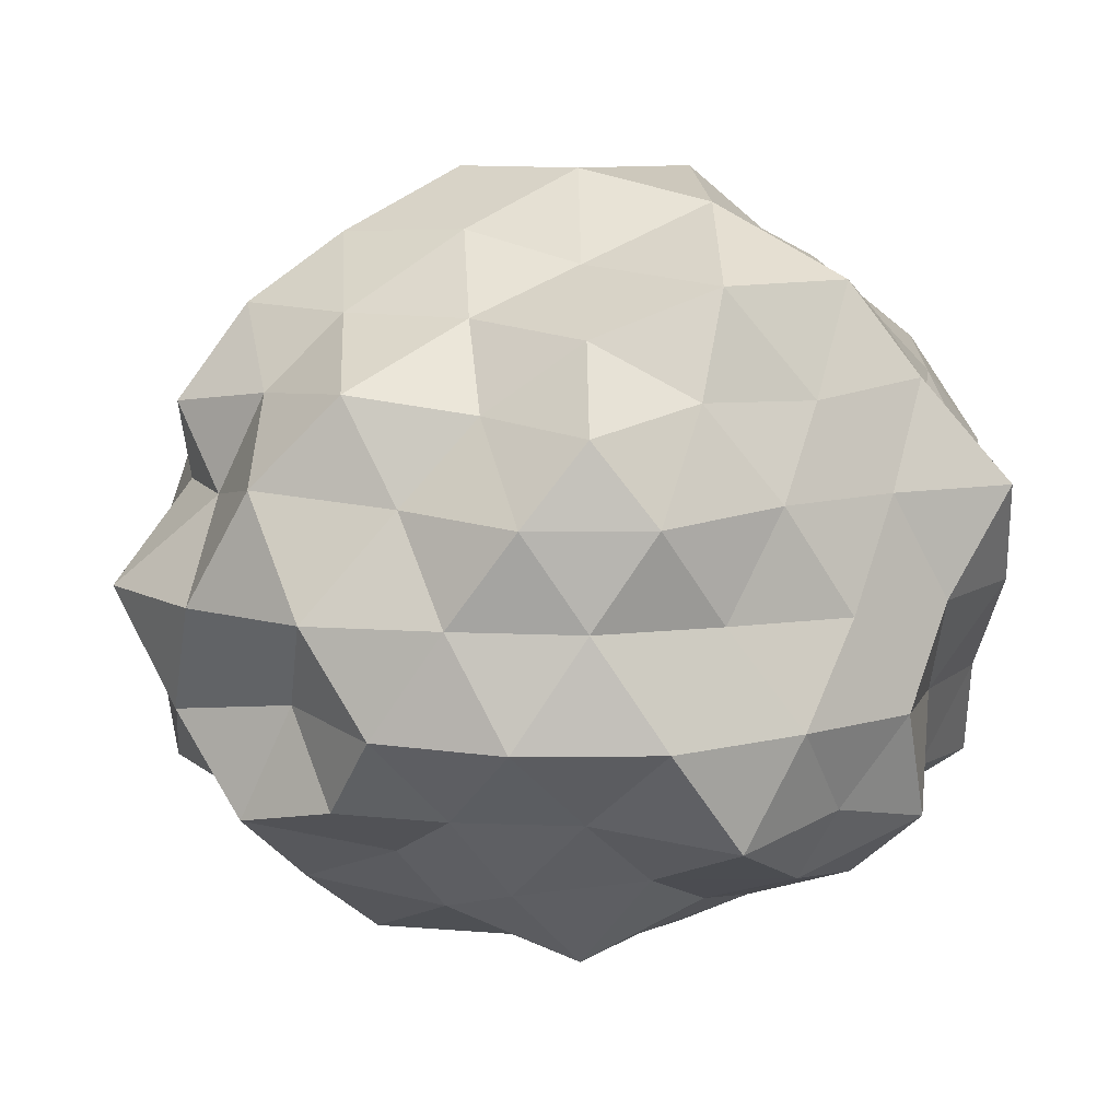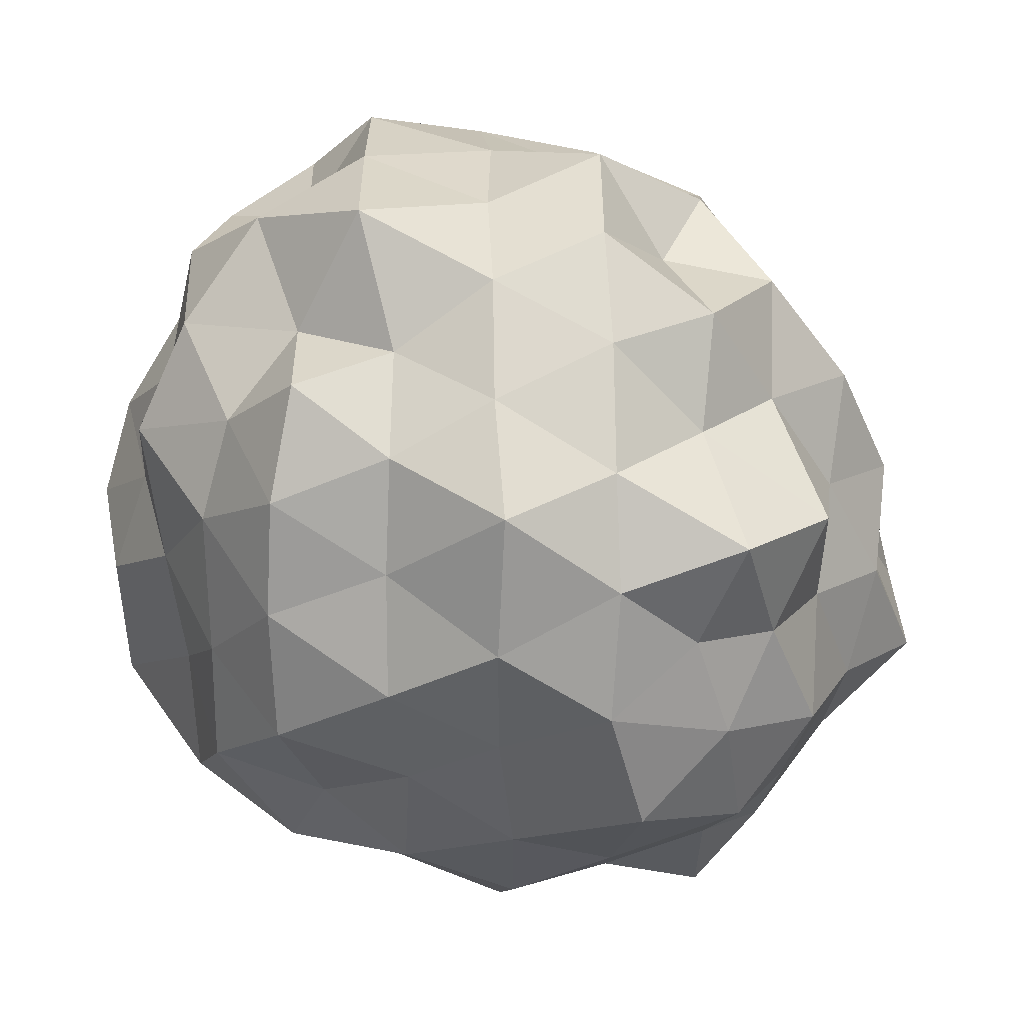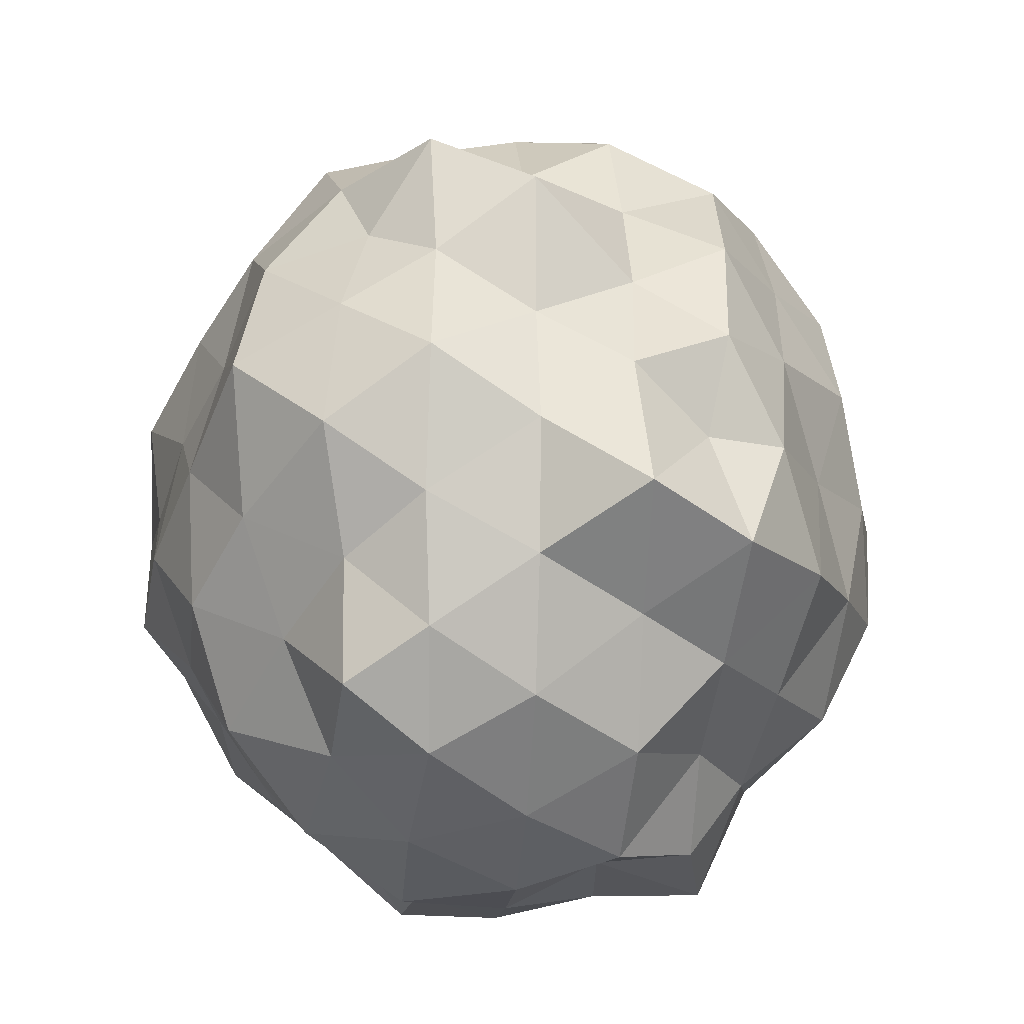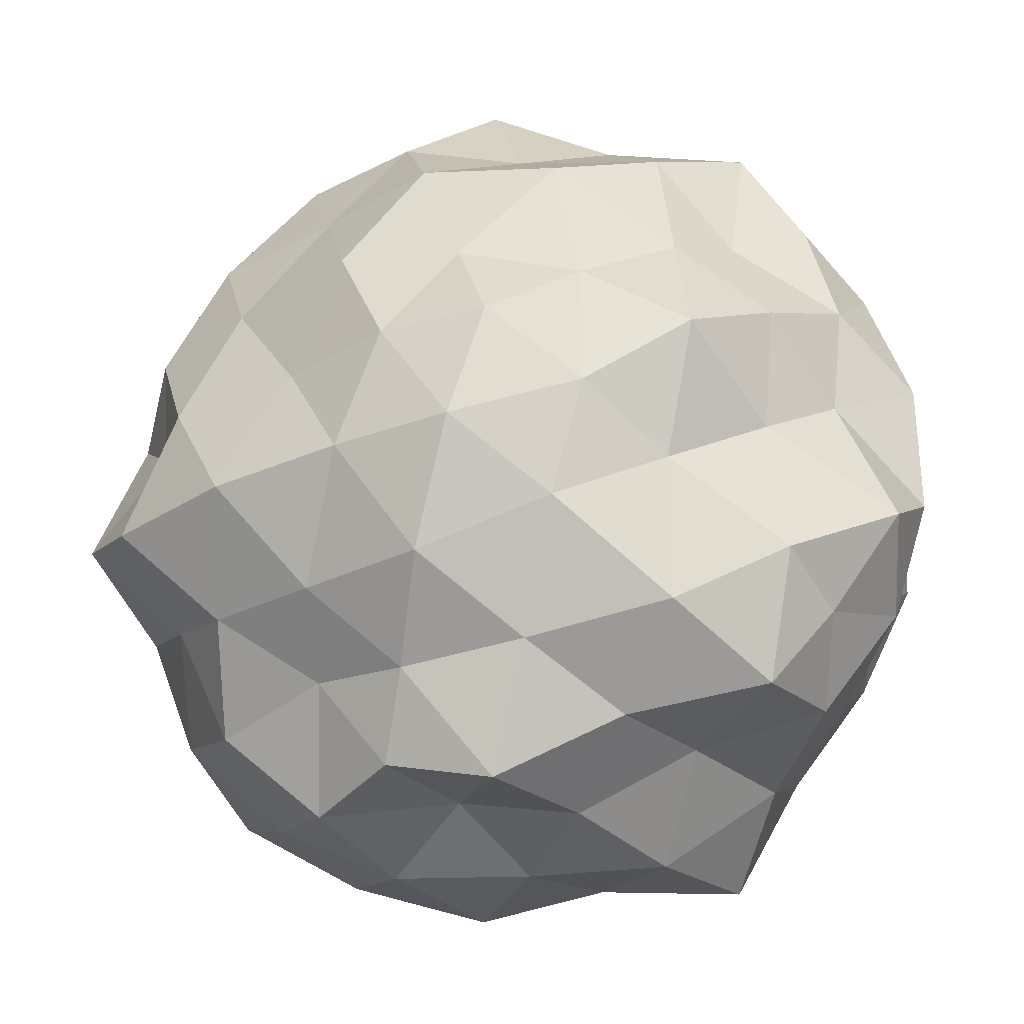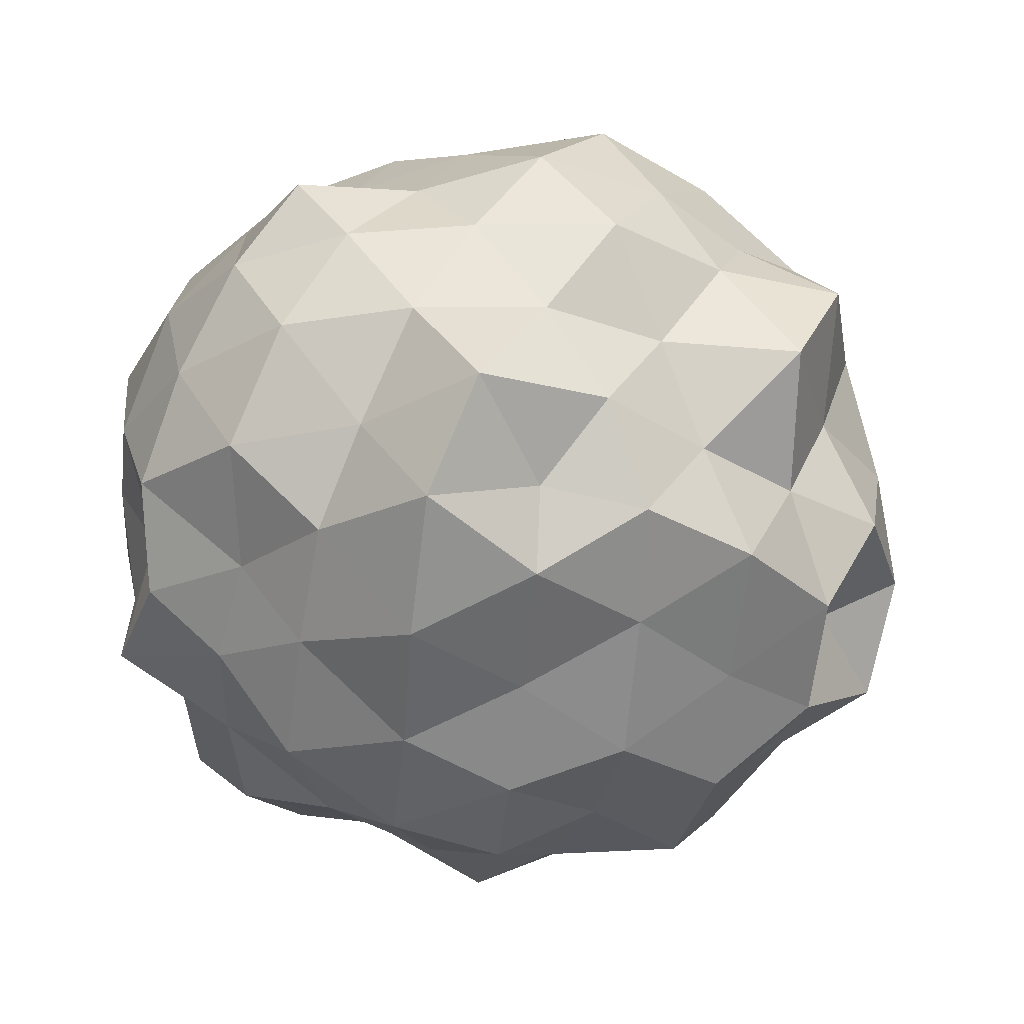
<metadata>
{"format":"obj","ext":"obj","renderer":"f3d","projection":"perspective","resolution":1024,"background":"white","views":[{"elev":9.6,"azim":-91.7,"up":"+Z"},{"elev":57.2,"azim":27.6,"up":"+Y"},{"elev":-14.8,"azim":85.3,"up":"+Y"},{"elev":-31.6,"azim":-173.7,"up":"+Y"},{"elev":-28.9,"azim":83.4,"up":"+Z"}]}
</metadata>
<code>
o zerog_gib6_Icosphere.006
v 0.06004 0.006006 -0.1729
v -0.1263 0.0277 -0.1297
v 0.000369 0.1642 -0.08092
v 0.1636 0.0775 -0.02722
v 0.1378 -0.1126 -0.04278
v -0.04129 -0.1434 -0.1061
v -0.1378 0.1126 0.04269
v 0.04129 0.1434 0.106
v 0.1263 -0.0277 0.1296
v -0.000369 -0.1642 0.08083
v -0.1636 -0.0775 0.02713
v -0.06004 -0.006006 0.1728
f 1 2 3
f 2 1 6
f 1 3 4
f 1 4 5
f 1 5 6
f 2 6 11
f 3 2 7
f 4 3 8
f 5 4 9
f 6 5 10
f 2 11 7
f 3 7 8
f 4 8 9
f 5 9 10
f 6 10 11
f 7 11 12
f 8 7 12
f 9 8 12
f 10 9 12
f 11 10 12
o zerog_gib5_Icosphere.005
v 0.1109 0.1171 -0.2171
v -0.1705 0.08482 -0.1921
v -0.03275 0.2675 -0.02318
v 0.2188 0.1529 0.04355
v 0.2366 -0.1006 -0.08414
v -0.004059 -0.1427 -0.2298
v -0.2366 0.1006 0.08405
v 0.004059 0.1427 0.2297
v 0.1705 -0.08482 0.192
v 0.03275 -0.2675 0.02309
v -0.2188 -0.1529 -0.04365
v -0.1109 -0.1171 0.2171
f 13 14 15
f 14 13 18
f 13 15 16
f 13 16 17
f 13 17 18
f 14 18 23
f 15 14 19
f 16 15 20
f 17 16 21
f 18 17 22
f 14 23 19
f 15 19 20
f 16 20 21
f 17 21 22
f 18 22 23
f 19 23 24
f 20 19 24
f 21 20 24
f 22 21 24
f 23 22 24
o zerog_gib4_Icosphere.004
v 0 0 -0.1905
v -0.1378 0.1001 -0.08519
v 0.05263 0.162 -0.08519
v 0.1703 0 -0.08519
v 0.05263 -0.162 -0.08519
v -0.1378 -0.1001 -0.08519
v -0.05263 0.162 0.08514
v 0.1378 0.1001 0.08514
v 0.1378 -0.1001 0.08514
v -0.05263 -0.162 0.08514
v -0.1703 0 0.08514
v 0 0 0.1904
f 25 26 27
f 26 25 30
f 25 27 28
f 25 28 29
f 25 29 30
f 26 30 35
f 27 26 31
f 28 27 32
f 29 28 33
f 30 29 34
f 26 35 31
f 27 31 32
f 28 32 33
f 29 33 34
f 30 34 35
f 31 35 36
f 32 31 36
f 33 32 36
f 34 33 36
f 35 34 36
o zerog_gib3_Icosphere.003
v -0.04452 -0.1552 -0.000232
v 0.06173 -0.09269 -0.117
v 0.1121 -0.1073 0.0445
v -0.01995 -0.06957 0.1443
v -0.1519 -0.03159 0.0445
v -0.1015 -0.04588 -0.117
v 0.1519 0.03159 -0.04459
v 0.1015 0.04588 0.1169
v -0.06173 0.09269 0.1169
v -0.1121 0.1073 -0.04459
v 0.01995 0.06957 -0.1444
v 0.04452 0.1552 0.00014
f 37 38 39
f 38 37 42
f 37 39 40
f 37 40 41
f 37 41 42
f 38 42 47
f 39 38 43
f 40 39 44
f 41 40 45
f 42 41 46
f 38 47 43
f 39 43 44
f 40 44 45
f 41 45 46
f 42 46 47
f 43 47 48
f 44 43 48
f 45 44 48
f 46 45 48
f 47 46 48
o zerog_gib2_Icosphere.002
v 0 0 -0.2484
v -0.1797 0.1306 -0.1111
v 0.06865 0.2113 -0.1111
v 0.2222 0 -0.1111
v 0.06865 -0.2113 -0.1111
v -0.1797 -0.1306 -0.1111
v -0.06865 0.2113 0.1111
v 0.1797 0.1306 0.1111
v 0.1797 -0.1306 0.1111
v -0.06865 -0.2113 0.1111
v -0.2222 0 0.1111
v 0 0 0.2484
f 49 50 51
f 50 49 54
f 49 51 52
f 49 52 53
f 49 53 54
f 50 54 59
f 51 50 55
f 52 51 56
f 53 52 57
f 54 53 58
f 50 59 55
f 51 55 56
f 52 56 57
f 53 57 58
f 54 58 59
f 55 59 60
f 56 55 60
f 57 56 60
f 58 57 60
f 59 58 60
o zerog_gib1_Icosphere.001
v 0 0 -0.13
v -0.09407 0.06834 -0.05818
v 0.03593 0.1106 -0.05818
v 0.1163 0 -0.05818
v 0.03593 -0.1106 -0.05818
v -0.09407 -0.06834 -0.05818
v -0.03593 0.1106 0.05809
v 0.09407 0.06834 0.05809
v 0.09407 -0.06834 0.05809
v -0.03593 -0.1106 0.05809
v -0.1163 0 0.05809
v 0 0 0.13
f 61 62 63
f 62 61 66
f 61 63 64
f 61 64 65
f 61 65 66
f 62 66 71
f 63 62 67
f 64 63 68
f 65 64 69
f 66 65 70
f 62 71 67
f 63 67 68
f 64 68 69
f 65 69 70
f 66 70 71
f 67 71 72
f 68 67 72
f 69 68 72
f 70 69 72
f 71 70 72
o zerog_mut_mesh_Icosphere
v 0 0 -1.029
v -0.8091 0.5879 -0.4603
v 0.2764 0.8506 -0.4118
v 0.9316 0 -0.4288
v 0.309 -0.9512 -0.4603
v -0.8091 -0.5879 -0.4603
v -0.3225 0.9699 0.4438
v 0.7864 0.5583 0.4133
v 0.8793 -0.6243 0.4623
v -0.2764 -0.8506 0.4117
v -1.012 0 0.4306
v 0 0 0.9627
v 0.2603 0.8013 -0.6768
v 0.1816 0.5591 -0.8756
v 0.08083 0.2488 -0.9282
v -0.23 0.1633 -0.9317
v -0.4622 0.3282 -0.7862
v -0.6095 0.4429 -0.6054
v -0.6464 0.8096 -0.519
v -0.2822 0.8686 -0.5196
v 0.03602 1.026 -0.519
v -0.9876 -0.3506 -0.519
v -0.8506 0 -0.4841
v -0.8833 0.3135 -0.4642
v -0.23 -0.1633 -0.9317
v -0.4253 -0.309 -0.7832
v -0.7111 -0.5049 -0.6523
v 0.8529 0 -0.6329
v 0.5257 0 -0.7832
v 0.2696 0 -0.9567
v 0.5411 0.8013 -0.517
v 0.779 0.5531 -0.506
v 0.9407 0.2642 -0.4835
v 0.253 -0.761 -0.6077
v 0.1895 -0.5701 -0.8439
v 0.0943 -0.2837 -1
v 1.01 -0.2837 -0.519
v 0.7479 -0.531 -0.4859
v 0.484 -0.7166 -0.4625
v 0.03602 -1.026 -0.519
v -0.2857 -0.8592 -0.4859
v -0.6464 -0.8096 -0.519
v -1.04 0.1568 0.2321
v -0.9906 0.3219 -0
v -0.9624 0.4952 -0.2585
v -0.9743 -0.4899 -0.2417
v -0.9511 -0.309 -5.5e-05
v -1.04 -0.1568 0.2321
v -0.1552 0.9554 0.2312
v 0 1.074 -0
v 0.1811 1.089 -0.2491
v -0.6872 0.6817 -0.2313
v -0.6858 0.9224 5.5e-05
v -0.436 0.8642 0.2312
v 0.924 0.4755 0.2482
v 0.9511 0.309 -5.5e-05
v 1.04 0.1568 -0.2321
v 0.4935 0.9559 -0.2417
v 0.5878 0.809 -5.5e-05
v 0.835 0.8096 0.2597
v 0.8017 -0.7773 0.2492
v 0.6572 -0.9047 5.9e-05
v 0.5087 -0.9853 -0.2491
v 1.162 -0.1753 -0.2594
v 1.034 -0.3282 0
v 0.9624 -0.4952 0.2586
v -0.5298 -1.026 0.2597
v -0.6388 -0.8592 -0
v -0.7778 -0.7541 -0.2417
v 0.1552 -0.9554 -0.2313
v 0 -1.062 0
v -0.1687 -1.015 0.2321
v -0.8311 0.2389 0.4624
v -0.779 0.5531 0.5061
v -0.5041 0.7464 0.4817
v -0.03087 0.9001 0.4817
v 0.3067 0.9224 0.5217
v 0.6021 0.7541 0.4836
v 0.92 0.3266 0.4836
v 0.9924 0 0.5217
v 0.8833 -0.3135 0.4642
v 0.6021 -0.7541 0.4836
v 0.2939 -0.9047 0.5413
v -0.03087 -0.9001 0.4817
v -0.5411 -0.8013 0.5171
v -0.7479 -0.531 0.4859
v -0.8921 -0.2564 0.4964
v -0.0943 0.2837 1
v -0.1895 0.5701 0.844
v -0.2603 0.8013 0.6769
v -0.8529 0 0.633
v -0.5257 0 0.7831
v -0.3052 0 1
v 0.2208 0.1568 0.8946
v 0.4253 0.309 0.7831
v 0.6816 0.4952 0.6769
v 0.237 -0.1683 0.9604
v 0.4962 -0.3523 0.844
v 0.6624 -0.4703 0.6077
v -0.0943 -0.2837 1
v -0.1766 -0.531 0.7862
v -0.2425 -0.7463 0.6305
v -0.05498 0.7168 -0.6939
v -0.1679 0.5051 -0.9242
v -0.4221 0.6702 -0.7179
v -0.6708 -0.1625 -0.6663
v -0.6987 0.1692 -0.6939
v -0.5 1e-06 -0.9207
v 0.6936 0.2792 -0.6688
v 0.3884 0.2822 -0.884
v 0.4658 0.5476 -0.6939
v 0.486 -0.5583 -0.6688
v 0.3884 -0.2822 -0.884
v 0.7136 -0.2939 -0.7448
v -0.4221 -0.6702 -0.7179
v -0.1439 -0.443 -0.8577
v -0.05737 -0.7309 -0.6688
v -1.042 0 0
v -1.072 0.1797 -0.266
v -1.072 -0.1797 -0.266
v -0.3755 1.129 0.000114
v -0.1502 1.01 -0.2554
v -0.5218 0.9699 -0.2742
v 0.9439 0.6702 5.5e-05
v 0.8618 0.4253 -0.2545
v 0.6708 0.6882 -0.2545
v 0.9158 -0.6502 5.5e-05
v 0.7593 -0.7612 -0.266
v 0.8976 -0.443 -0.265
v -0.3498 -1.052 5.5e-05
v -0.4472 -0.8506 -0.2545
v -0.1502 -1.01 -0.2554
v -0.7501 0.7696 0.2846
v -0.9158 0.6502 5.3e-05
v -0.8618 0.4253 0.2544
v 0.4801 0.9133 0.2732
v 0.3317 1.021 -1e-06
v 0.1439 0.9906 0.265
v 1.017 -0.1744 0.2732
v 1.074 0 1e-06
v 1.072 0.1797 0.2661
v 0.1545 -1.063 0.2846
v 0.3498 -1.052 5.4e-05
v 0.5 -0.9512 0.2846
v -0.8976 -0.443 0.265
v -0.8426 -0.6122 0
v -0.6987 -0.7168 0.265
v -0.3768 0.2738 0.8577
v -0.486 0.5583 0.6688
v -0.6382 0.2629 0.6661
v 0.1564 0.4705 0.8611
v 0.3884 0.631 0.7152
v 0.05279 0.6882 0.6661
v 0.5062 0 0.8611
v 0.7201 -0.1744 0.7152
v 0.8152 0.1929 0.7479
v 0.1439 -0.443 0.8577
v 0.05737 -0.7309 0.6688
v 0.4045 -0.6573 0.745
v -0.4396 -0.3122 0.9244
v -0.7755 -0.3122 0.7479
v -0.5434 -0.6243 0.7479
f 73 88 87
f 74 90 96
f 73 87 102
f 73 102 108
f 73 108 97
f 74 96 117
f 75 93 123
f 76 105 129
f 77 111 135
f 78 114 141
f 74 117 124
f 75 123 130
f 76 129 136
f 77 135 142
f 78 141 118
f 79 147 162
f 80 150 168
f 81 153 171
f 82 156 174
f 83 159 163
f 85 93 75
f 86 175 85
f 87 176 86
f 85 175 93
f 175 92 93
f 86 176 175
f 176 177 175
f 175 177 92
f 177 91 92
f 87 88 176
f 88 89 176
f 176 89 177
f 89 90 177
f 177 90 91
f 90 74 91
f 94 99 78
f 95 178 94
f 96 179 95
f 94 178 99
f 178 98 99
f 95 179 178
f 179 180 178
f 178 180 98
f 180 97 98
f 96 90 179
f 90 89 179
f 179 89 180
f 89 88 180
f 180 88 97
f 88 73 97
f 100 105 76
f 101 181 100
f 102 182 101
f 100 181 105
f 181 104 105
f 101 182 181
f 182 183 181
f 181 183 104
f 183 103 104
f 102 87 182
f 87 86 182
f 182 86 183
f 86 85 183
f 183 85 103
f 85 75 103
f 106 111 77
f 107 184 106
f 108 185 107
f 106 184 111
f 184 110 111
f 107 185 184
f 185 186 184
f 184 186 110
f 186 109 110
f 108 102 185
f 102 101 185
f 185 101 186
f 101 100 186
f 186 100 109
f 100 76 109
f 99 114 78
f 98 187 99
f 97 188 98
f 99 187 114
f 187 113 114
f 98 188 187
f 188 189 187
f 187 189 113
f 189 112 113
f 97 108 188
f 108 107 188
f 188 107 189
f 107 106 189
f 189 106 112
f 106 77 112
f 115 120 83
f 116 190 115
f 117 191 116
f 115 190 120
f 190 119 120
f 116 191 190
f 191 192 190
f 190 192 119
f 192 118 119
f 117 96 191
f 96 95 191
f 191 95 192
f 95 94 192
f 192 94 118
f 94 78 118
f 121 126 79
f 122 193 121
f 123 194 122
f 121 193 126
f 193 125 126
f 122 194 193
f 194 195 193
f 193 195 125
f 195 124 125
f 123 93 194
f 93 92 194
f 194 92 195
f 92 91 195
f 195 91 124
f 91 74 124
f 127 132 80
f 128 196 127
f 129 197 128
f 127 196 132
f 196 131 132
f 128 197 196
f 197 198 196
f 196 198 131
f 198 130 131
f 129 105 197
f 105 104 197
f 197 104 198
f 104 103 198
f 198 103 130
f 103 75 130
f 133 138 81
f 134 199 133
f 135 200 134
f 133 199 138
f 199 137 138
f 134 200 199
f 200 201 199
f 199 201 137
f 201 136 137
f 135 111 200
f 111 110 200
f 200 110 201
f 110 109 201
f 201 109 136
f 109 76 136
f 139 144 82
f 140 202 139
f 141 203 140
f 139 202 144
f 202 143 144
f 140 203 202
f 203 204 202
f 202 204 143
f 204 142 143
f 141 114 203
f 114 113 203
f 203 113 204
f 113 112 204
f 204 112 142
f 112 77 142
f 126 147 79
f 125 205 126
f 124 206 125
f 126 205 147
f 205 146 147
f 125 206 205
f 206 207 205
f 205 207 146
f 207 145 146
f 124 117 206
f 117 116 206
f 206 116 207
f 116 115 207
f 207 115 145
f 115 83 145
f 132 150 80
f 131 208 132
f 130 209 131
f 132 208 150
f 208 149 150
f 131 209 208
f 209 210 208
f 208 210 149
f 210 148 149
f 130 123 209
f 123 122 209
f 209 122 210
f 122 121 210
f 210 121 148
f 121 79 148
f 138 153 81
f 137 211 138
f 136 212 137
f 138 211 153
f 211 152 153
f 137 212 211
f 212 213 211
f 211 213 152
f 213 151 152
f 136 129 212
f 129 128 212
f 212 128 213
f 128 127 213
f 213 127 151
f 127 80 151
f 144 156 82
f 143 214 144
f 142 215 143
f 144 214 156
f 214 155 156
f 143 215 214
f 215 216 214
f 214 216 155
f 216 154 155
f 142 135 215
f 135 134 215
f 215 134 216
f 134 133 216
f 216 133 154
f 133 81 154
f 120 159 83
f 119 217 120
f 118 218 119
f 120 217 159
f 217 158 159
f 119 218 217
f 218 219 217
f 217 219 158
f 219 157 158
f 118 141 218
f 141 140 218
f 218 140 219
f 140 139 219
f 219 139 157
f 139 82 157
f 160 165 84
f 161 220 160
f 162 221 161
f 160 220 165
f 220 164 165
f 161 221 220
f 221 222 220
f 220 222 164
f 222 163 164
f 162 147 221
f 147 146 221
f 221 146 222
f 146 145 222
f 222 145 163
f 145 83 163
f 166 160 84
f 167 223 166
f 168 224 167
f 166 223 160
f 223 161 160
f 167 224 223
f 224 225 223
f 223 225 161
f 225 162 161
f 168 150 224
f 150 149 224
f 224 149 225
f 149 148 225
f 225 148 162
f 148 79 162
f 169 166 84
f 170 226 169
f 171 227 170
f 169 226 166
f 226 167 166
f 170 227 226
f 227 228 226
f 226 228 167
f 228 168 167
f 171 153 227
f 153 152 227
f 227 152 228
f 152 151 228
f 228 151 168
f 151 80 168
f 172 169 84
f 173 229 172
f 174 230 173
f 172 229 169
f 229 170 169
f 173 230 229
f 230 231 229
f 229 231 170
f 231 171 170
f 174 156 230
f 156 155 230
f 230 155 231
f 155 154 231
f 231 154 171
f 154 81 171
f 165 172 84
f 164 232 165
f 163 233 164
f 165 232 172
f 232 173 172
f 164 233 232
f 233 234 232
f 232 234 173
f 234 174 173
f 163 159 233
f 159 158 233
f 233 158 234
f 158 157 234
f 234 157 174
f 157 82 174

</code>
